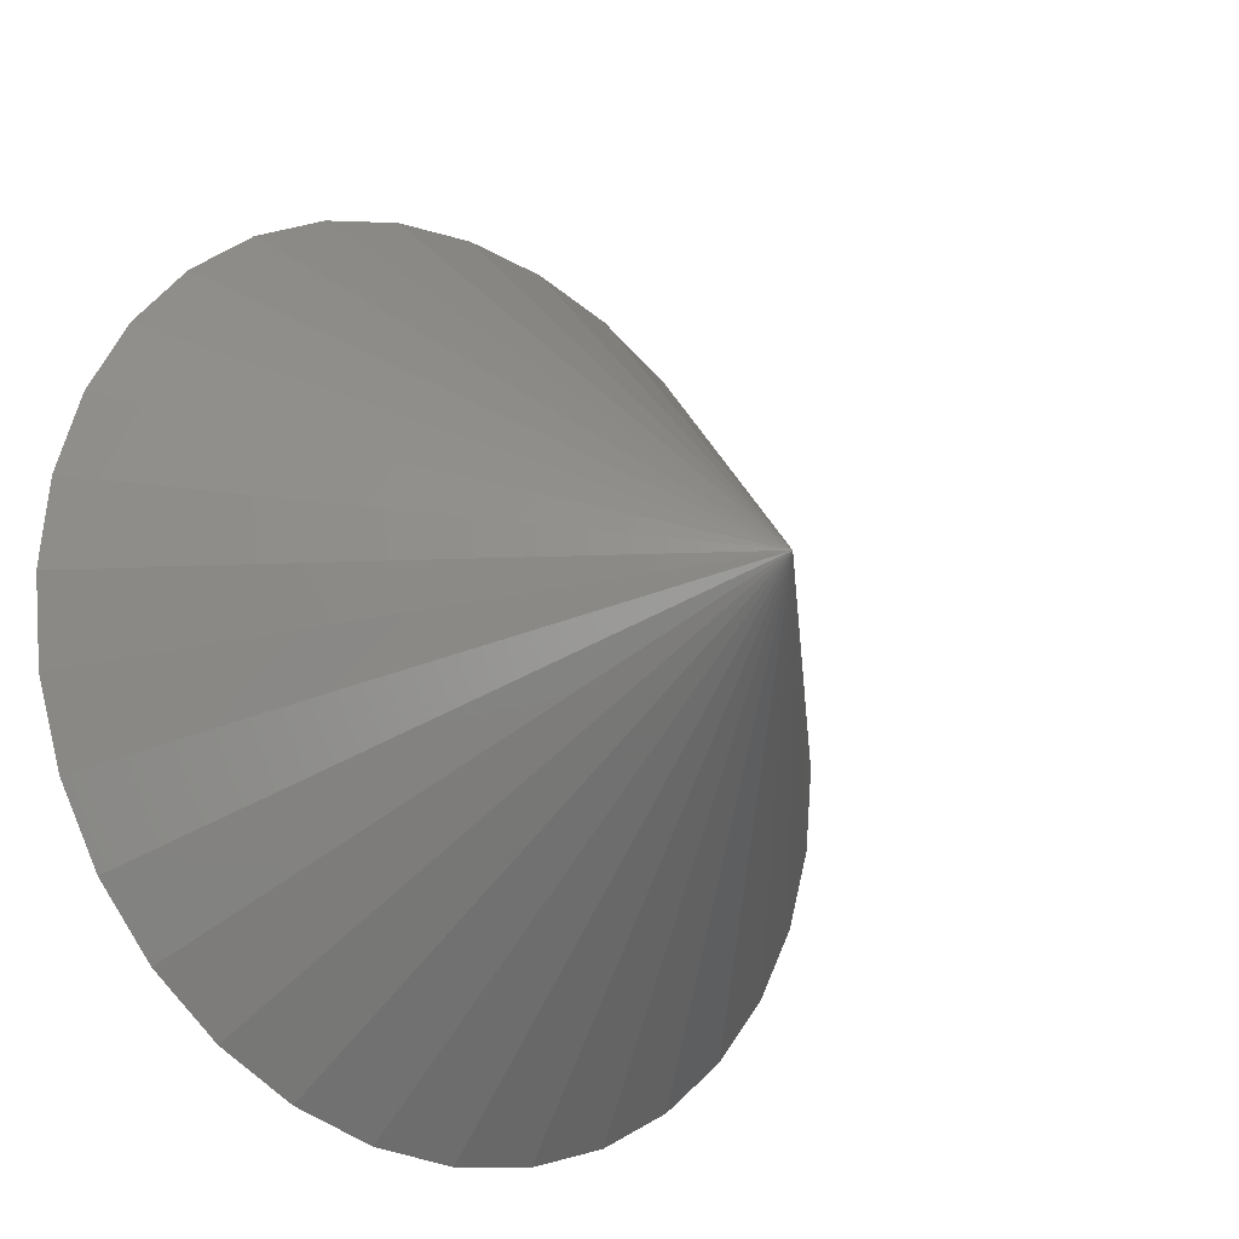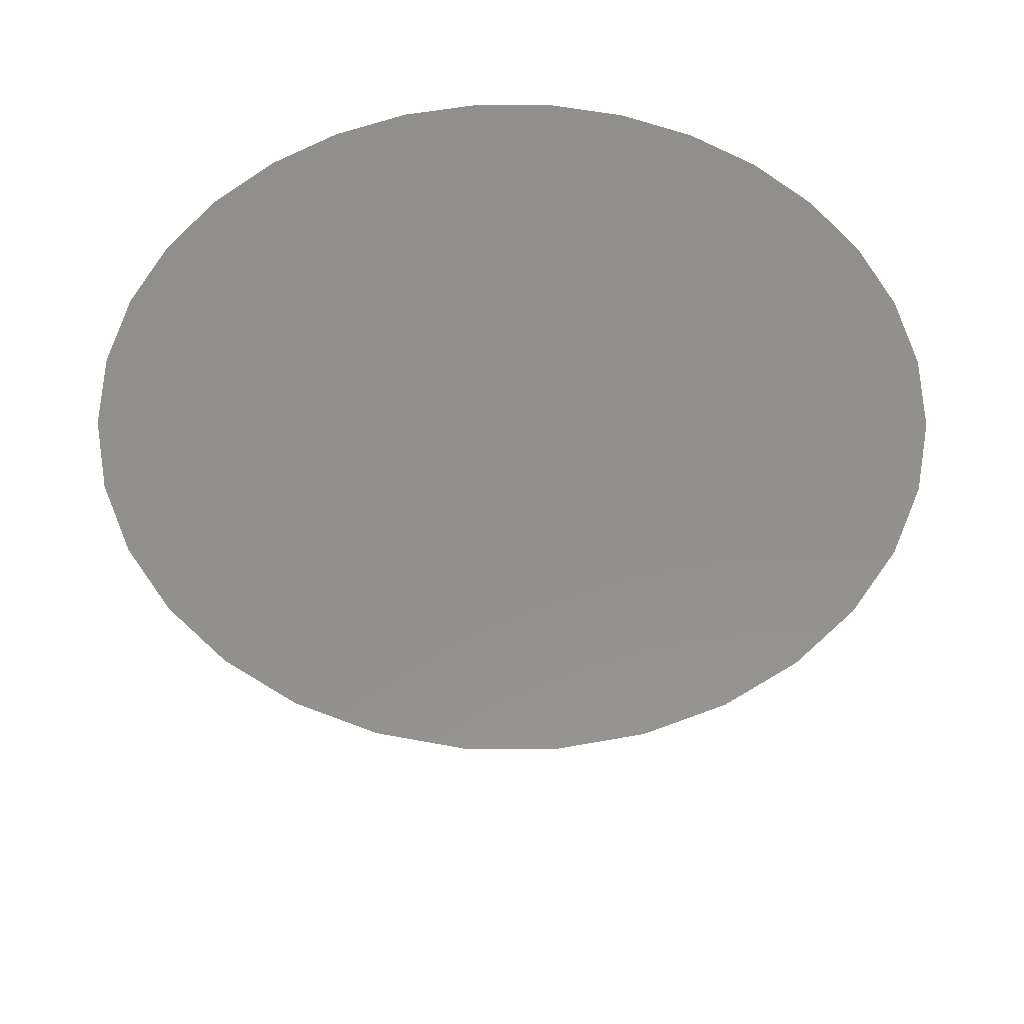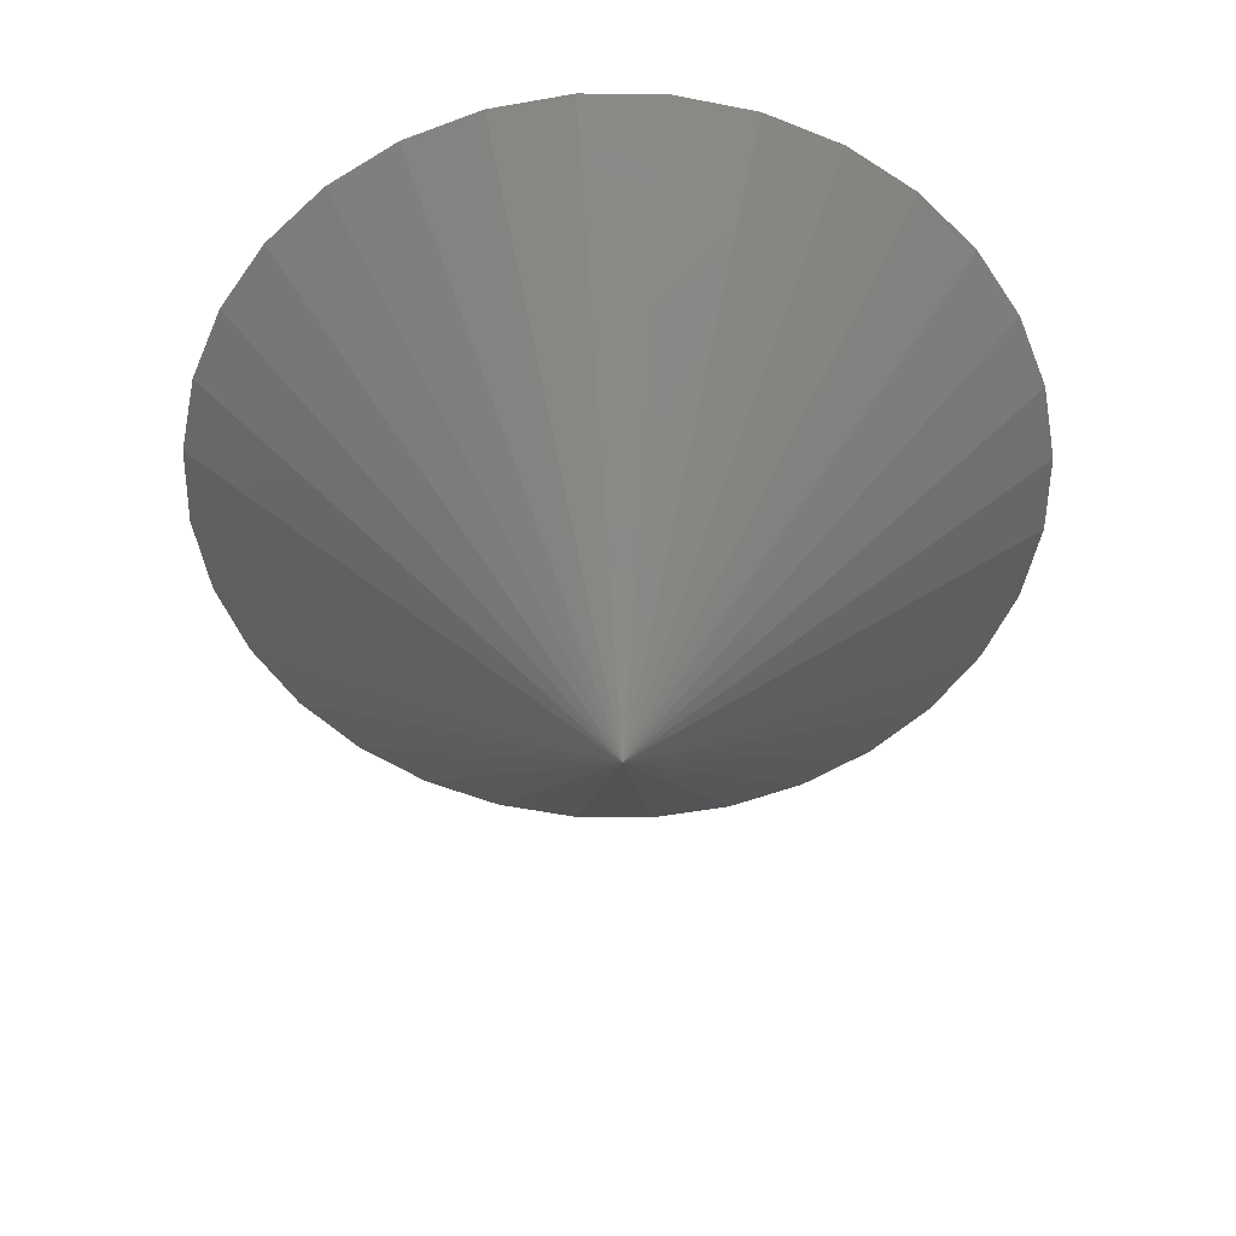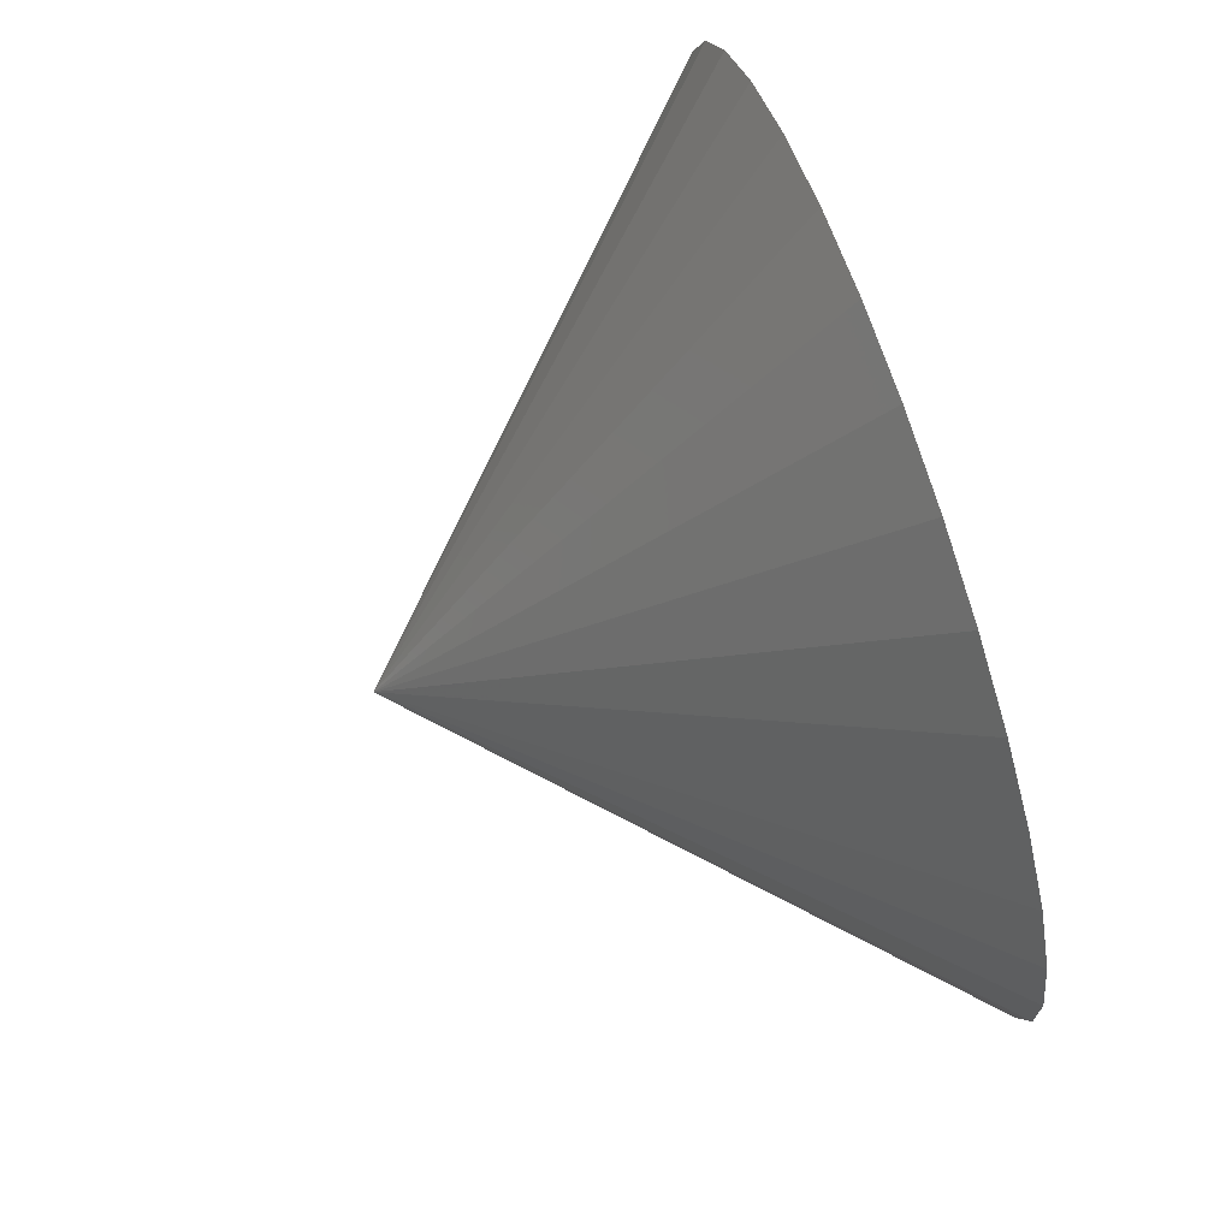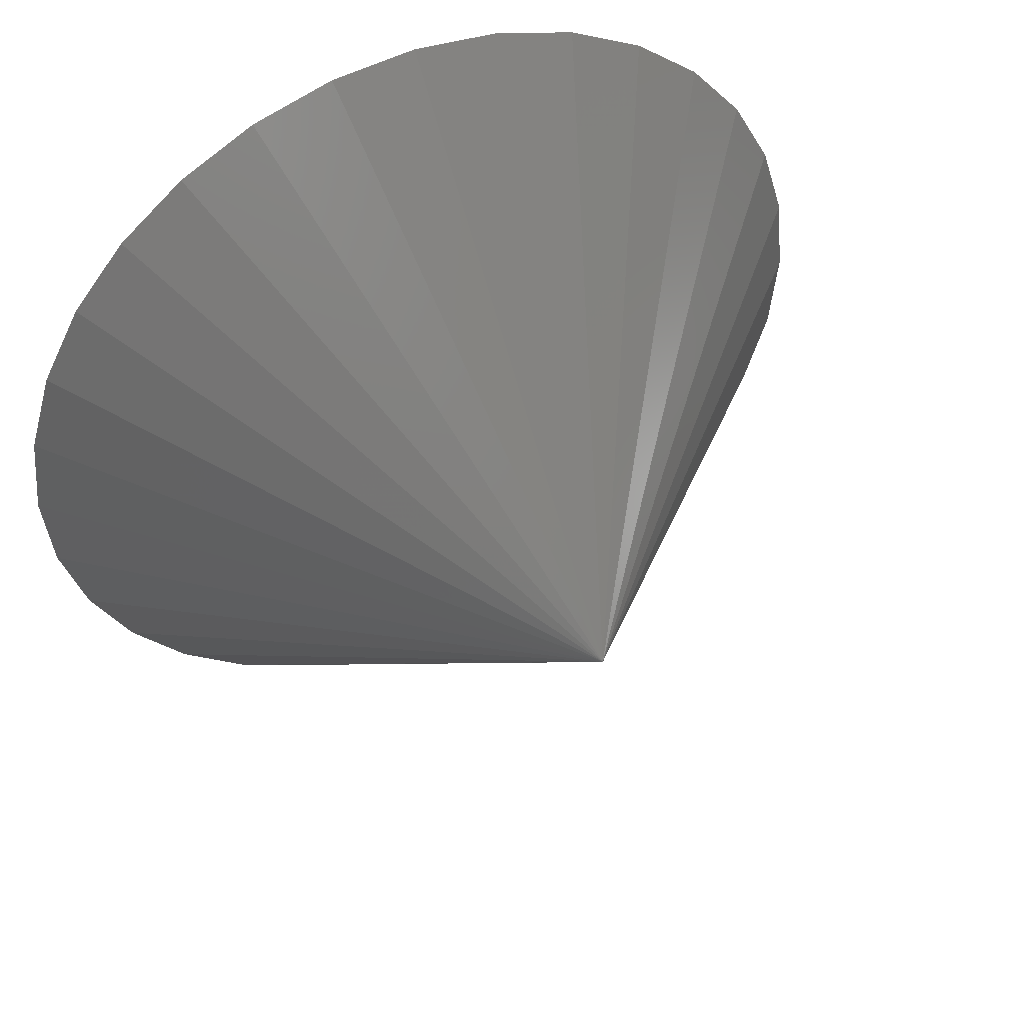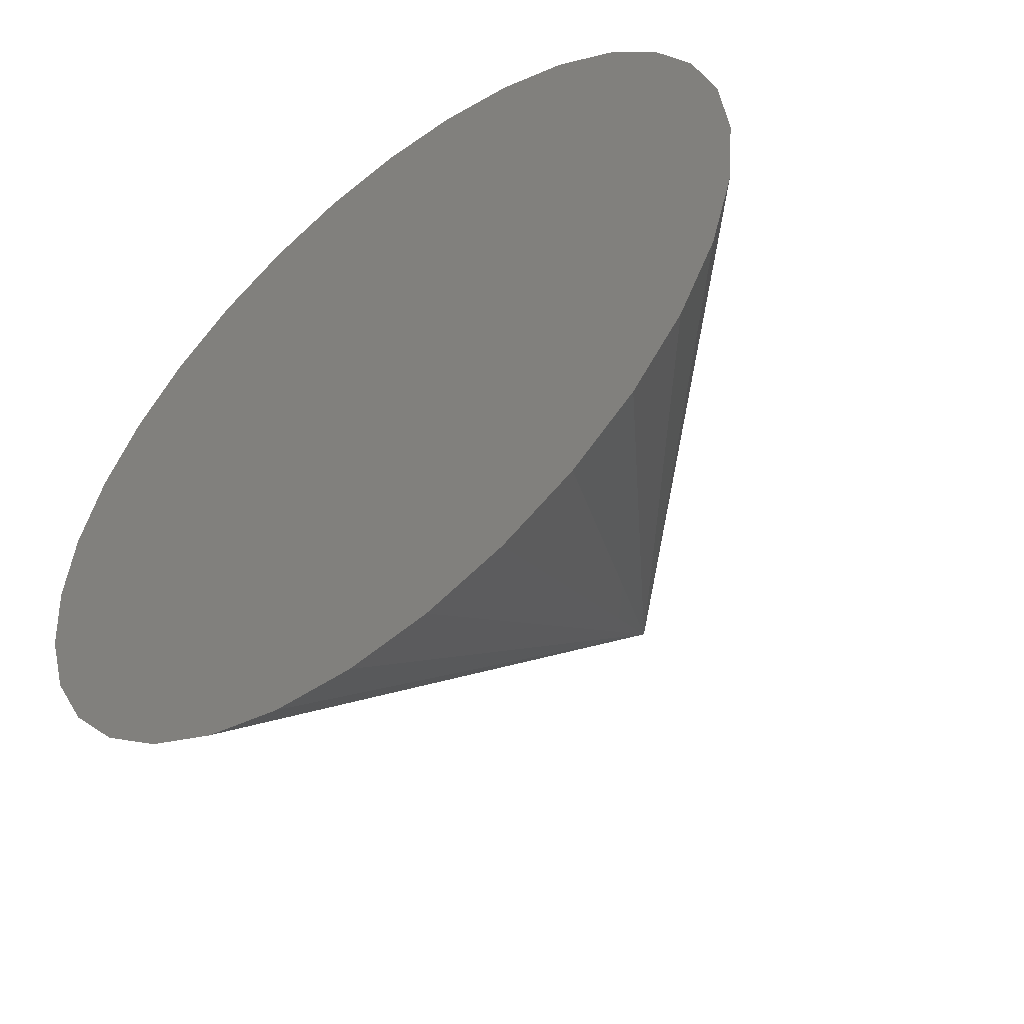
<metadata>
{"format":"stl","ext":"stl","renderer":"f3d","projection":"perspective","resolution":1024,"background":"white","views":[{"elev":-19.3,"azim":139.2,"up":"+Y"},{"elev":53.9,"azim":-140.4,"up":"+Z"},{"elev":-53.4,"azim":27.5,"up":"+Z"},{"elev":79.1,"azim":-108.9,"up":"+Y"},{"elev":47.6,"azim":154.7,"up":"+Y"},{"elev":-52.6,"azim":39.4,"up":"+Y"}]}
</metadata>
<code>
# stl→obj: 33 verts, 62 faces
v 0.7111 0.7214 0.007812
v 0.7107 0.72 0.007812
v 0.7257 0.7214 0.007812
v 0.7262 0.72 0.007812
v 0.7263 0.7184 0.007812
v 0.7107 0.7169 0.007812
v 0.7262 0.7169 0.007812
v 0.7111 0.7154 0.007812
v 0.7257 0.7154 0.007812
v 0.7119 0.714 0.007812
v 0.725 0.714 0.007812
v 0.7128 0.7128 0.007812
v 0.714 0.7119 0.007812
v 0.724 0.7128 0.007812
v 0.7154 0.7111 0.007812
v 0.7169 0.7107 0.007812
v 0.7184 0.7105 0.007812
v 0.7228 0.7119 0.007812
v 0.72 0.7107 0.007812
v 0.7214 0.7111 0.007812
v 0.7105 0.7184 0.007812
v 0.725 0.7228 0.007812
v 0.724 0.724 0.007812
v 0.7228 0.725 0.007812
v 0.7214 0.7257 0.007812
v 0.72 0.7262 0.007812
v 0.7184 0.7263 0.007812
v 0.7169 0.7262 0.007812
v 0.7154 0.7257 0.007812
v 0.714 0.725 0.007812
v 0.7128 0.724 0.007812
v 0.7119 0.7228 0.007812
v 0.7185 0.7184 0
f 1 2 3
f 3 2 4
f 5 6 7
f 6 8 7
f 7 8 9
f 8 10 9
f 9 10 11
f 10 12 11
f 11 12 13
f 11 13 14
f 14 13 15
f 14 15 16
f 16 17 14
f 18 14 17
f 18 17 19
f 18 19 20
f 21 6 5
f 21 5 4
f 21 4 2
f 22 23 24
f 22 24 25
f 22 25 26
f 22 26 27
f 22 27 28
f 22 28 29
f 22 29 30
f 22 30 31
f 22 31 32
f 22 32 1
f 22 1 3
f 33 5 7
f 33 7 9
f 33 9 11
f 33 11 14
f 33 14 18
f 33 18 20
f 33 20 19
f 33 19 17
f 33 17 16
f 33 16 15
f 33 15 13
f 33 13 12
f 33 12 10
f 33 10 8
f 33 8 6
f 33 6 21
f 33 21 2
f 33 2 1
f 33 1 32
f 33 32 31
f 33 31 30
f 33 30 29
f 33 29 28
f 33 28 27
f 33 27 26
f 33 26 25
f 33 25 24
f 33 24 23
f 33 23 22
f 33 22 3
f 33 3 4
f 33 4 5

</code>
